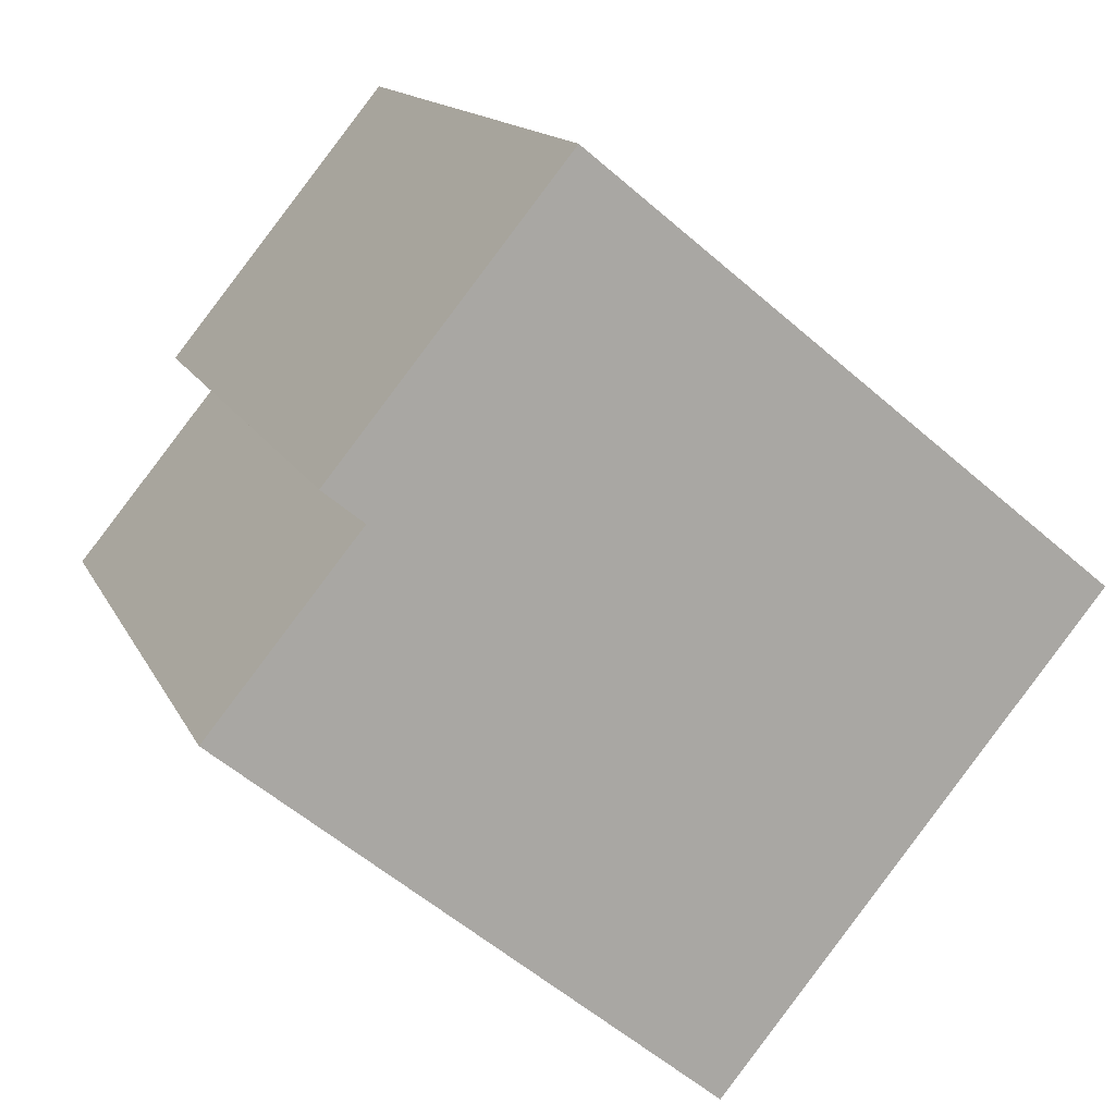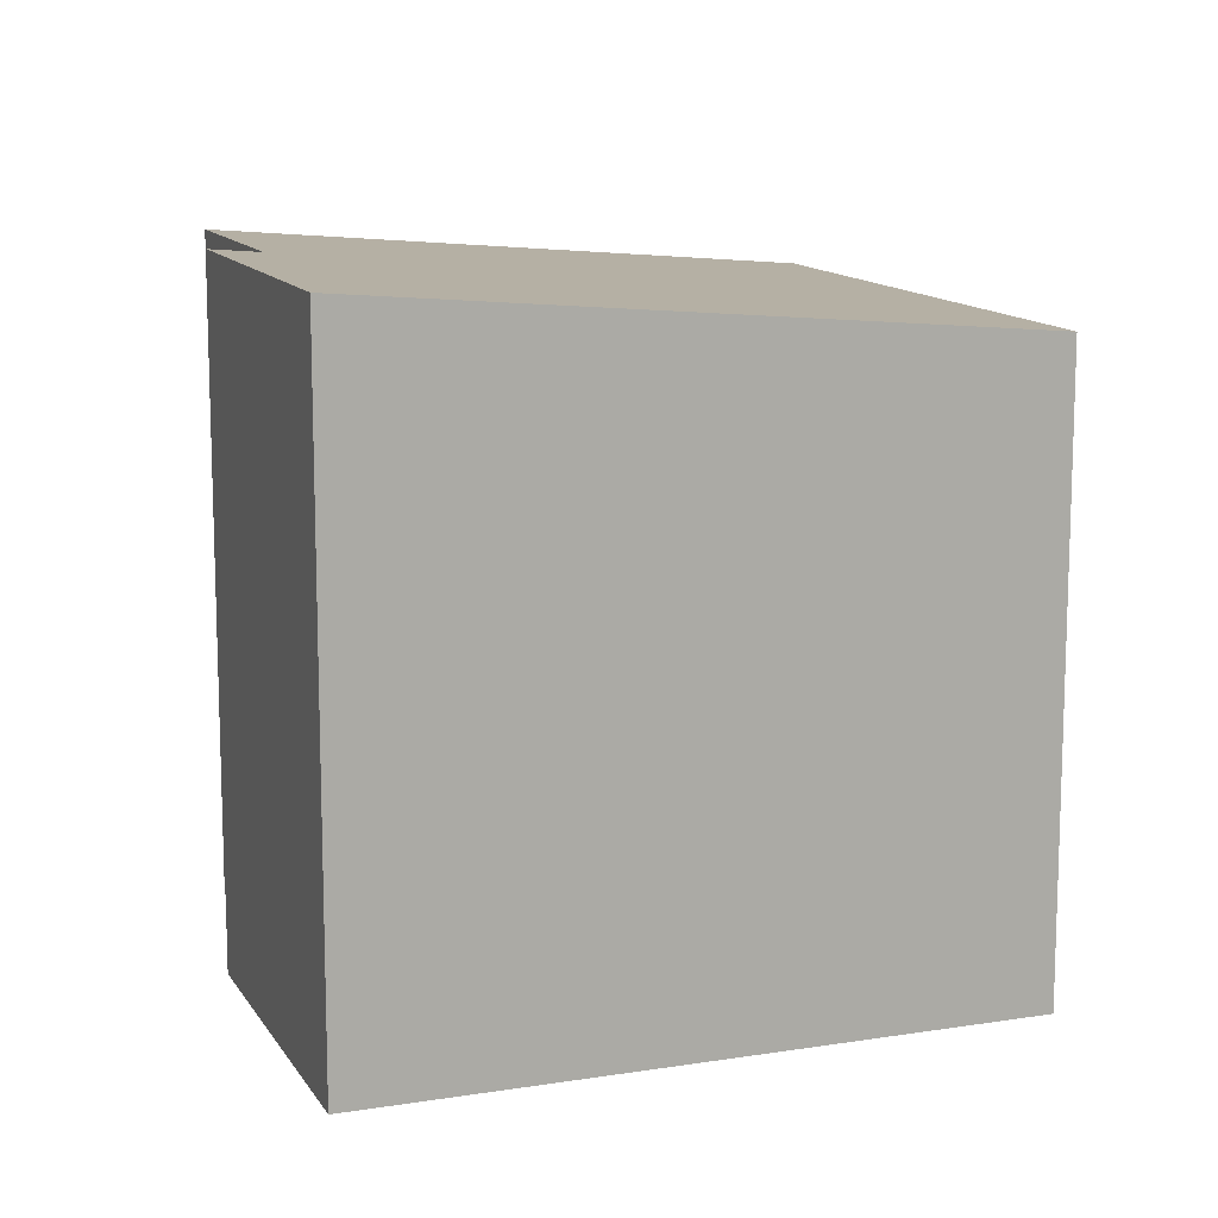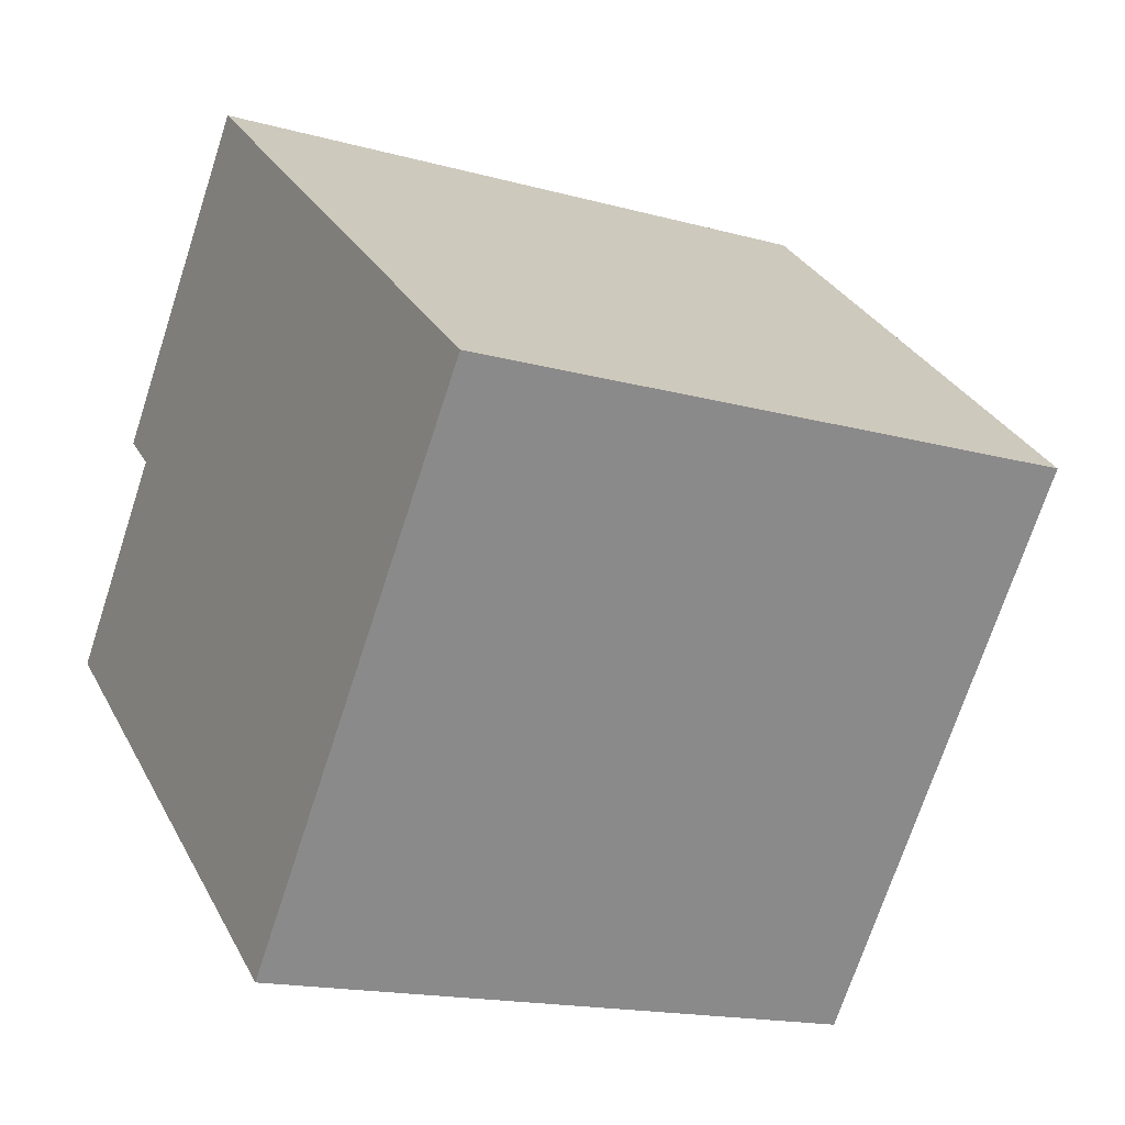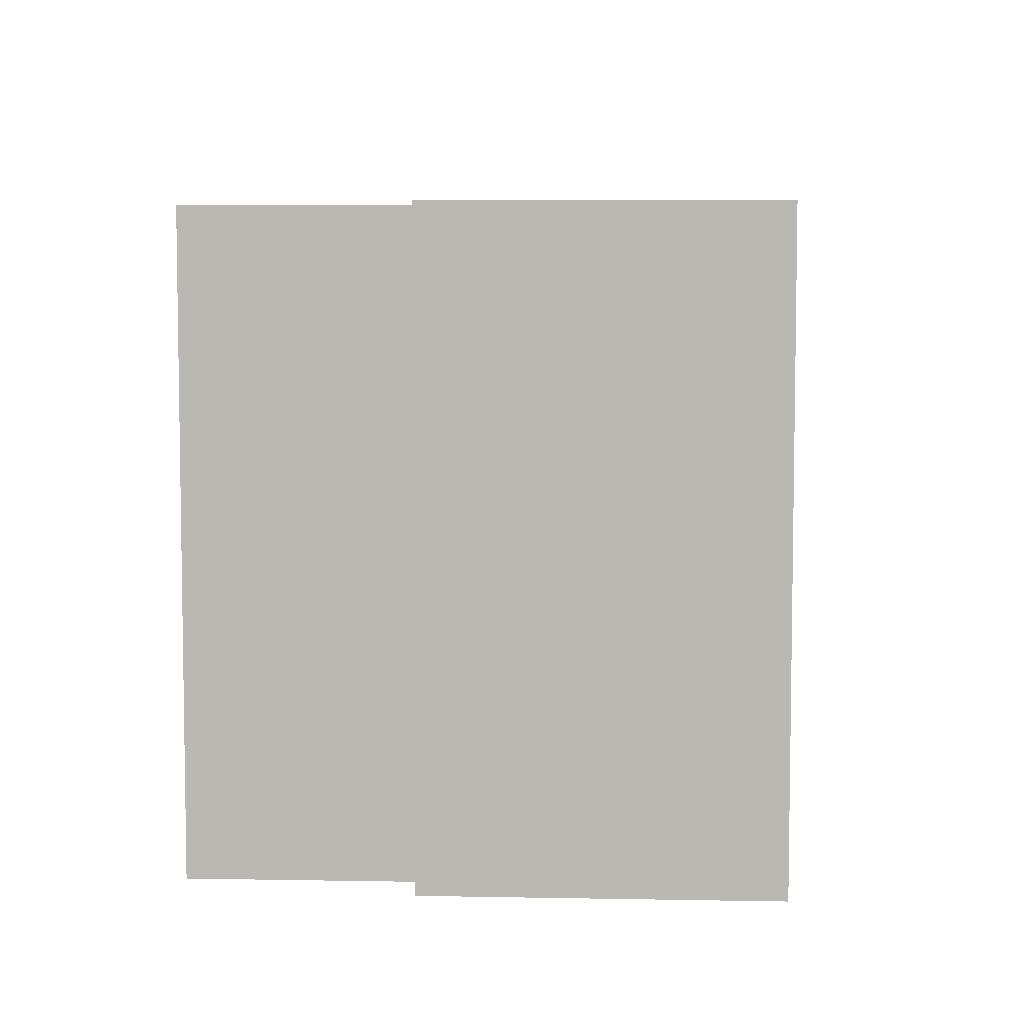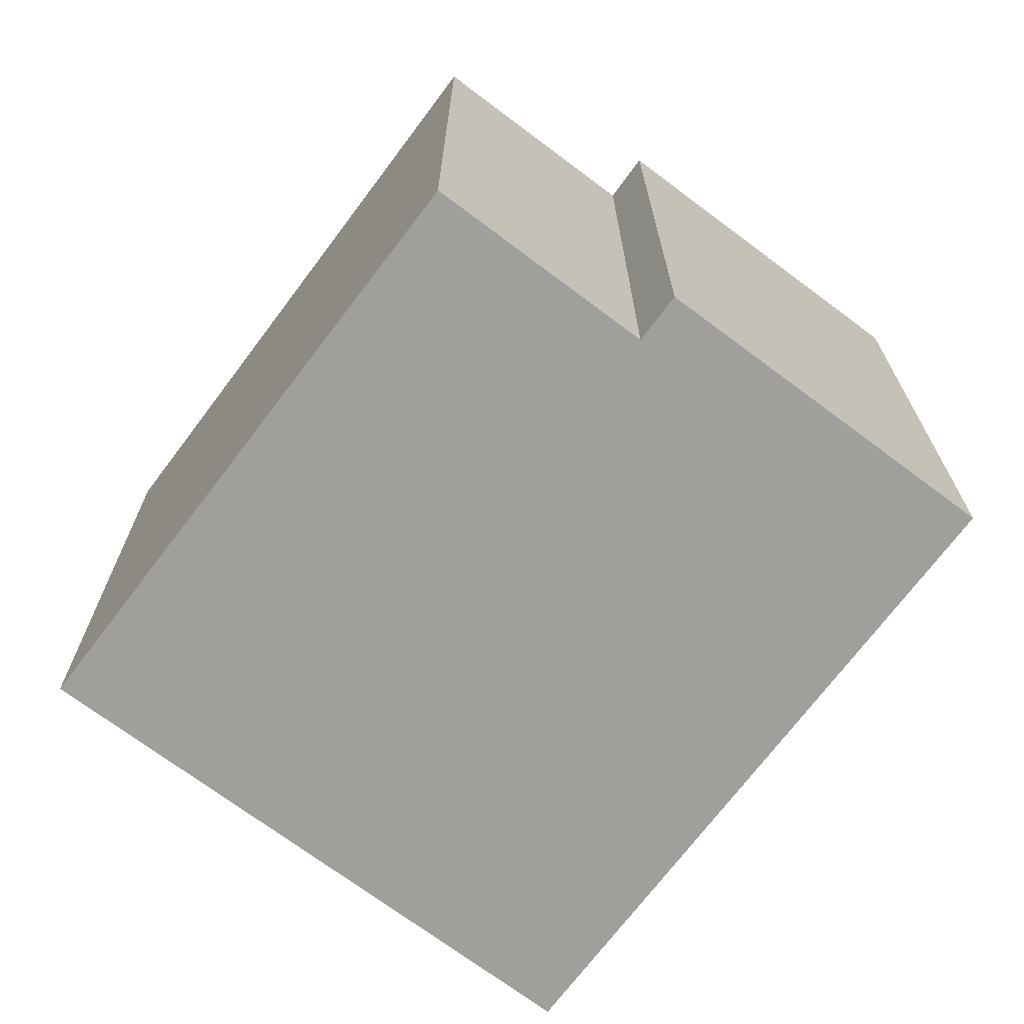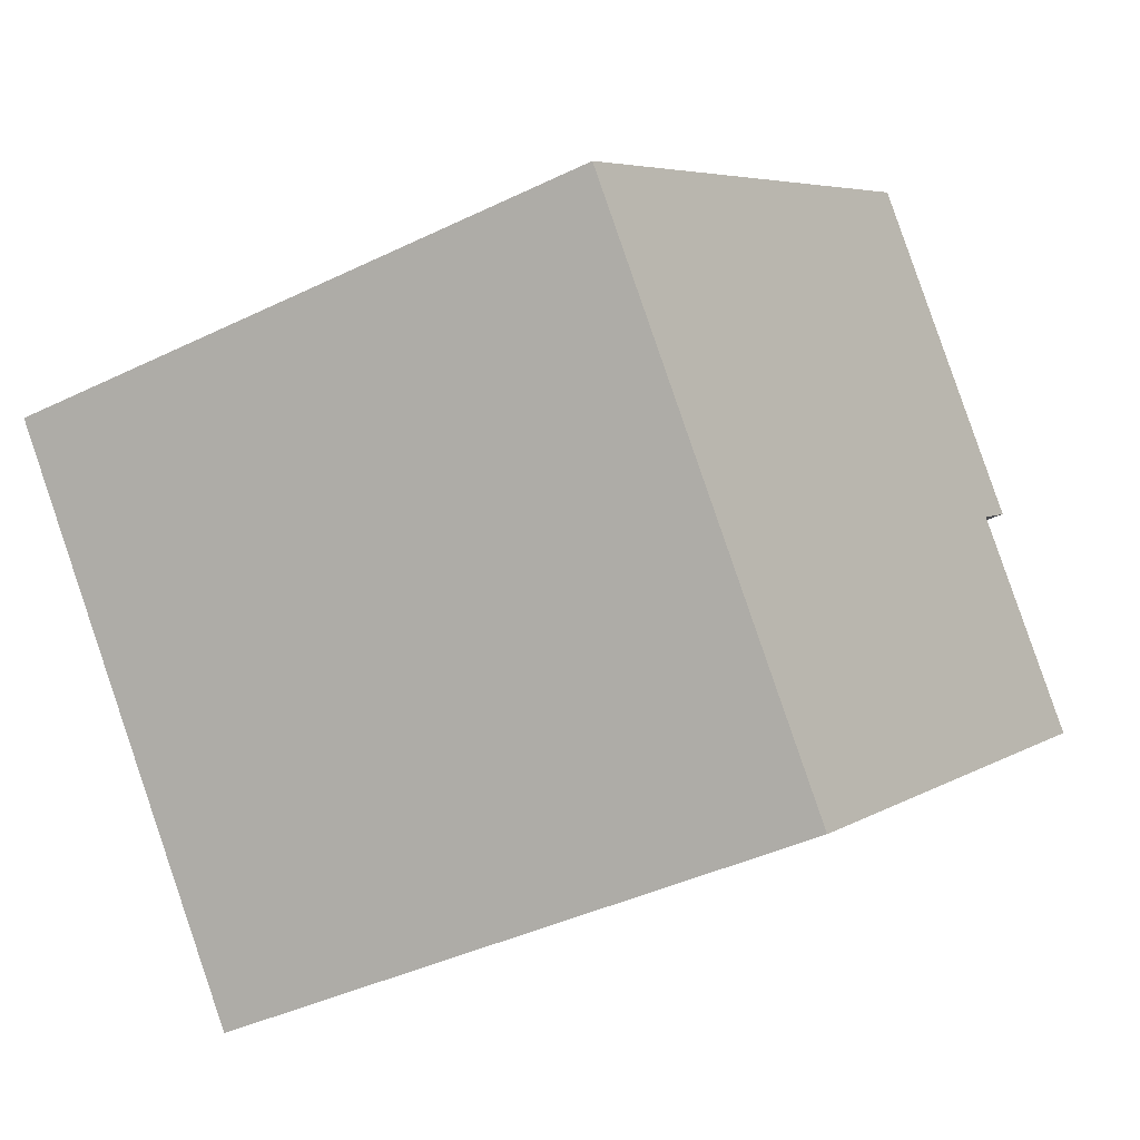
<metadata>
{"format":"obj","ext":"obj","renderer":"f3d","projection":"perspective","resolution":1024,"background":"white","views":[{"elev":14.1,"azim":-18.0,"up":"+Z"},{"elev":12.6,"azim":18.9,"up":"+Y"},{"elev":-16.5,"azim":60.5,"up":"+Z"},{"elev":6.6,"azim":-47.6,"up":"+Y"},{"elev":-71.2,"azim":-87.7,"up":"+Y"},{"elev":-40.5,"azim":120.8,"up":"+Z"}]}
</metadata>
<code>
v  10.23 7.341 0.838
v  1.299 8.056 2.564
v  4.032 8.056 5.923
v  1.777 8.001 2.174
v  0 8.002 4.9e-16
v  5.718 7.341 -4.713
v  1.299 -1.57e-16 2.564
v  4.032 -3.627e-16 5.923
v  0 0 0
v  1.777 -1.331e-16 2.174
v  10.23 -5.131e-17 0.838
v  5.718 2.886e-16 -4.713
g defaultobject
f 1 2 3
f 2 1 4
f 4 1 5
f 5 1 6
f 7 3 2
f 3 7 8
f 9 4 5
f 4 9 10
f 8 1 3
f 1 8 11
f 11 6 1
f 6 11 12
f 6 9 5
f 9 6 12
f 4 7 2
f 7 4 10
f 7 11 8
f 11 7 10
f 11 10 12
f 12 10 9

</code>
